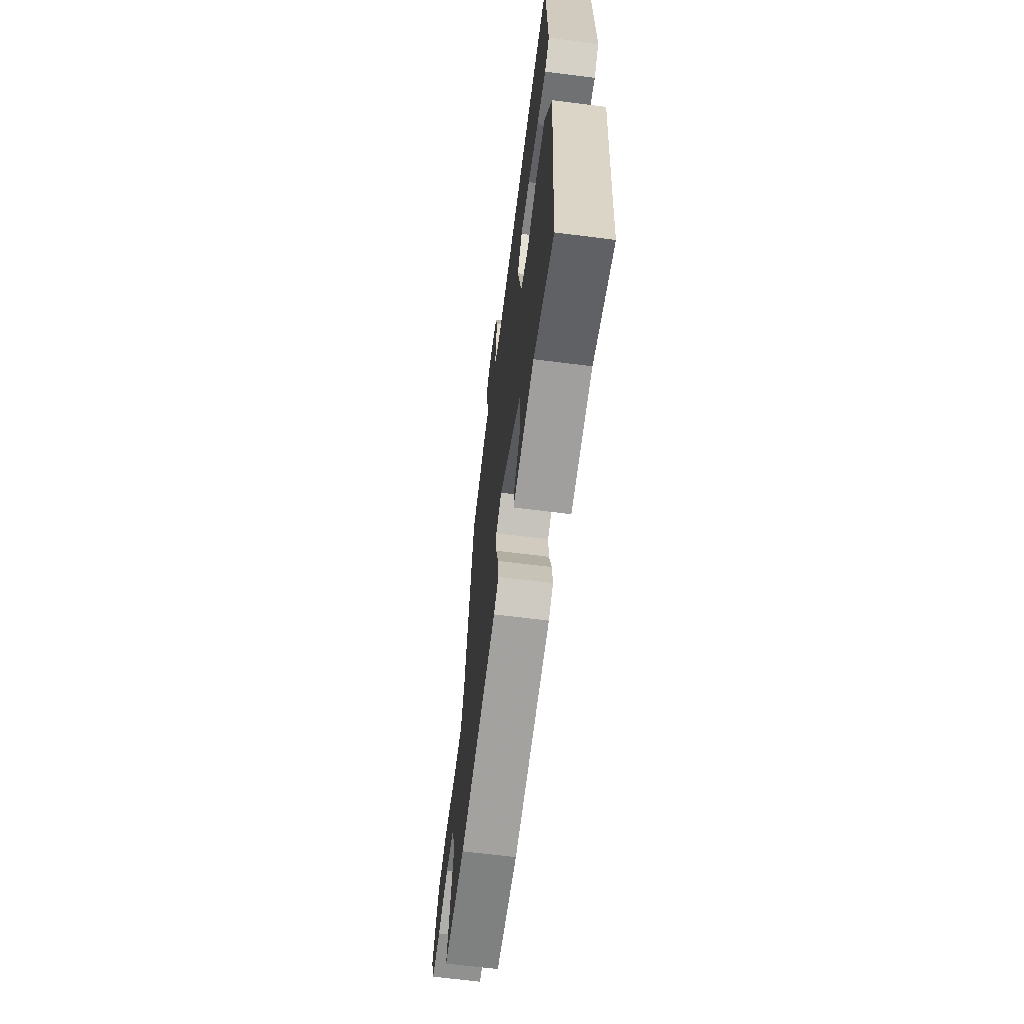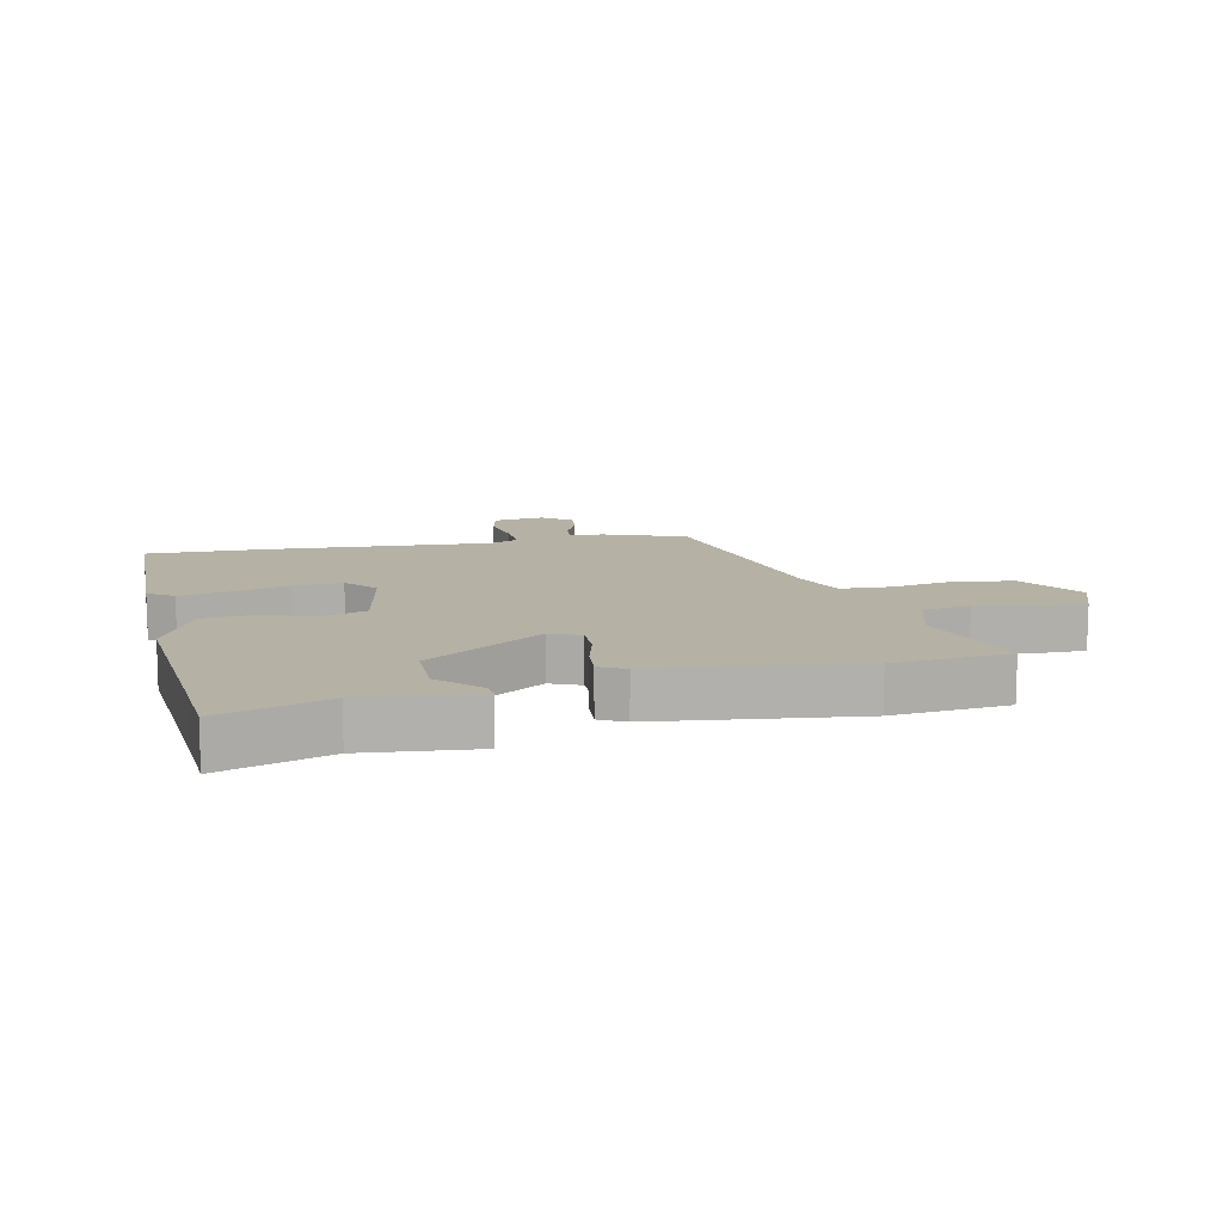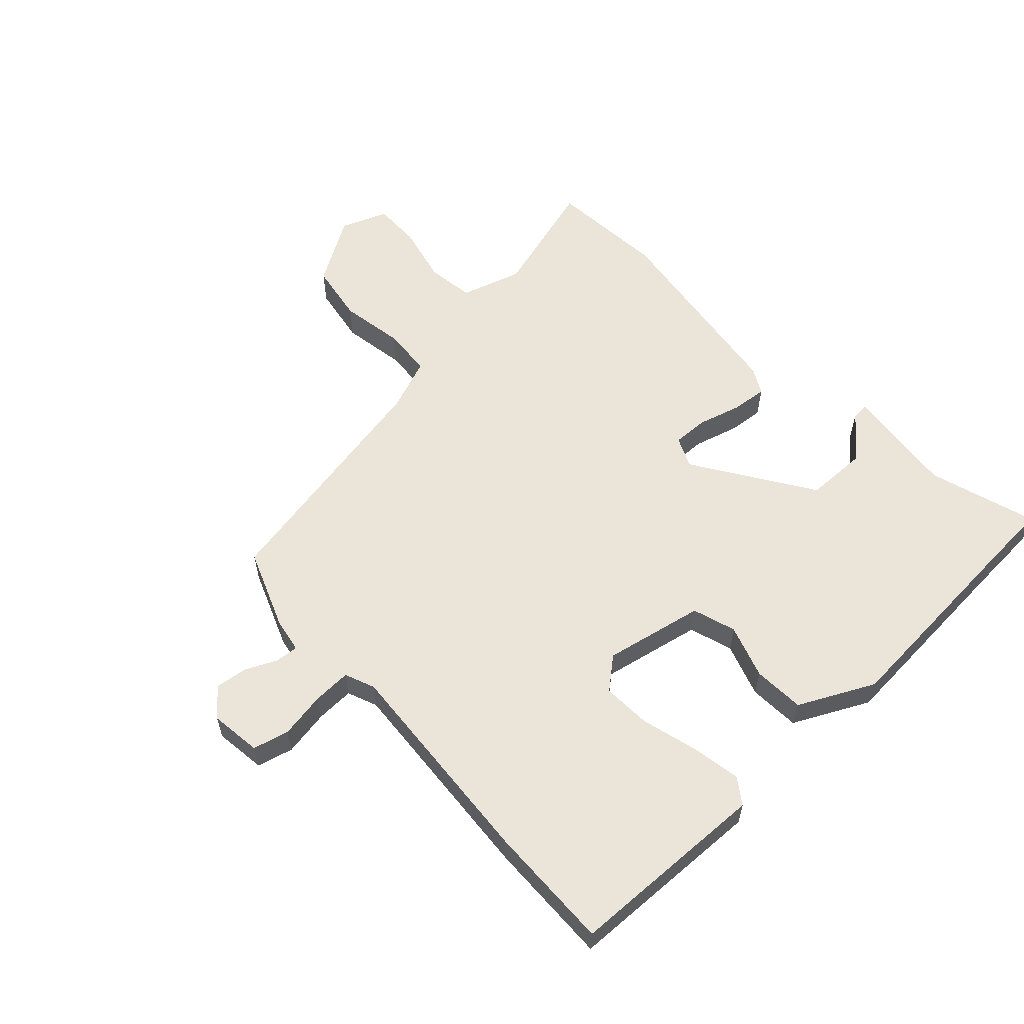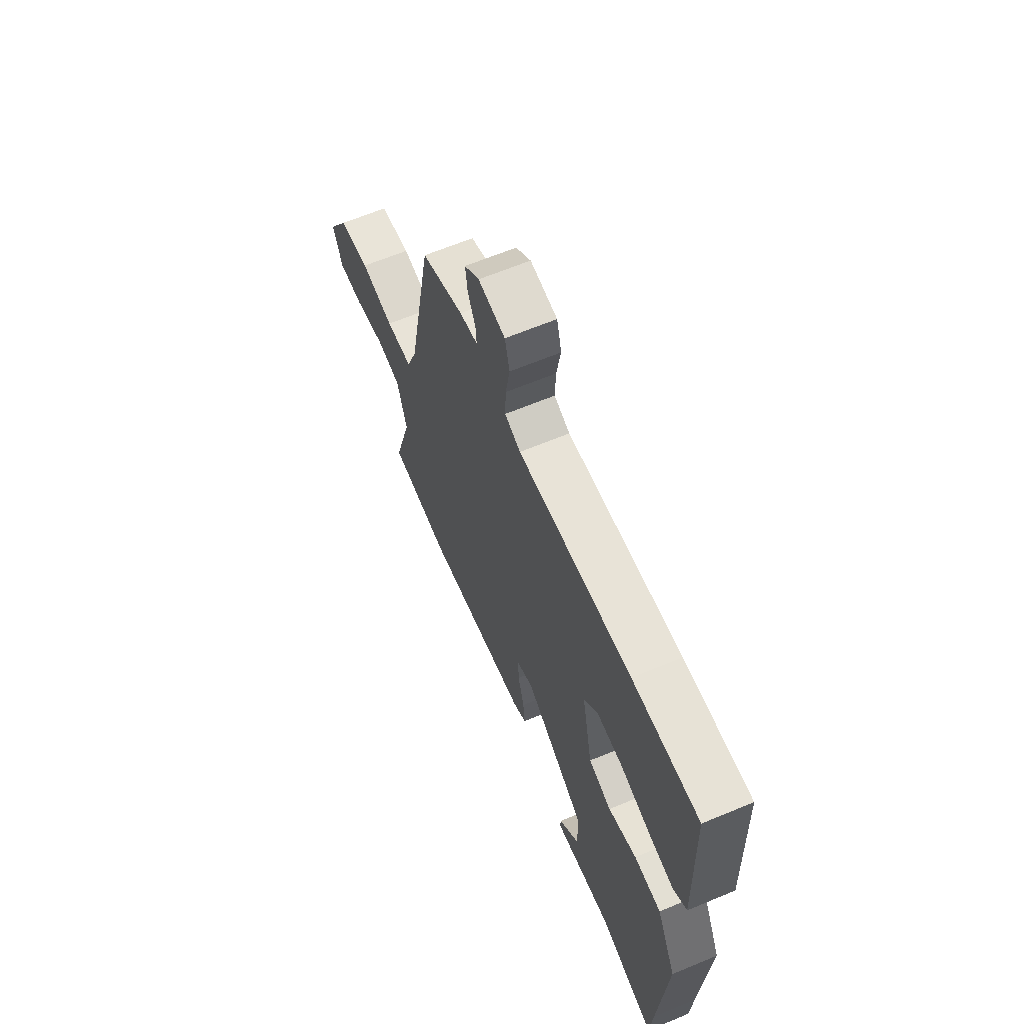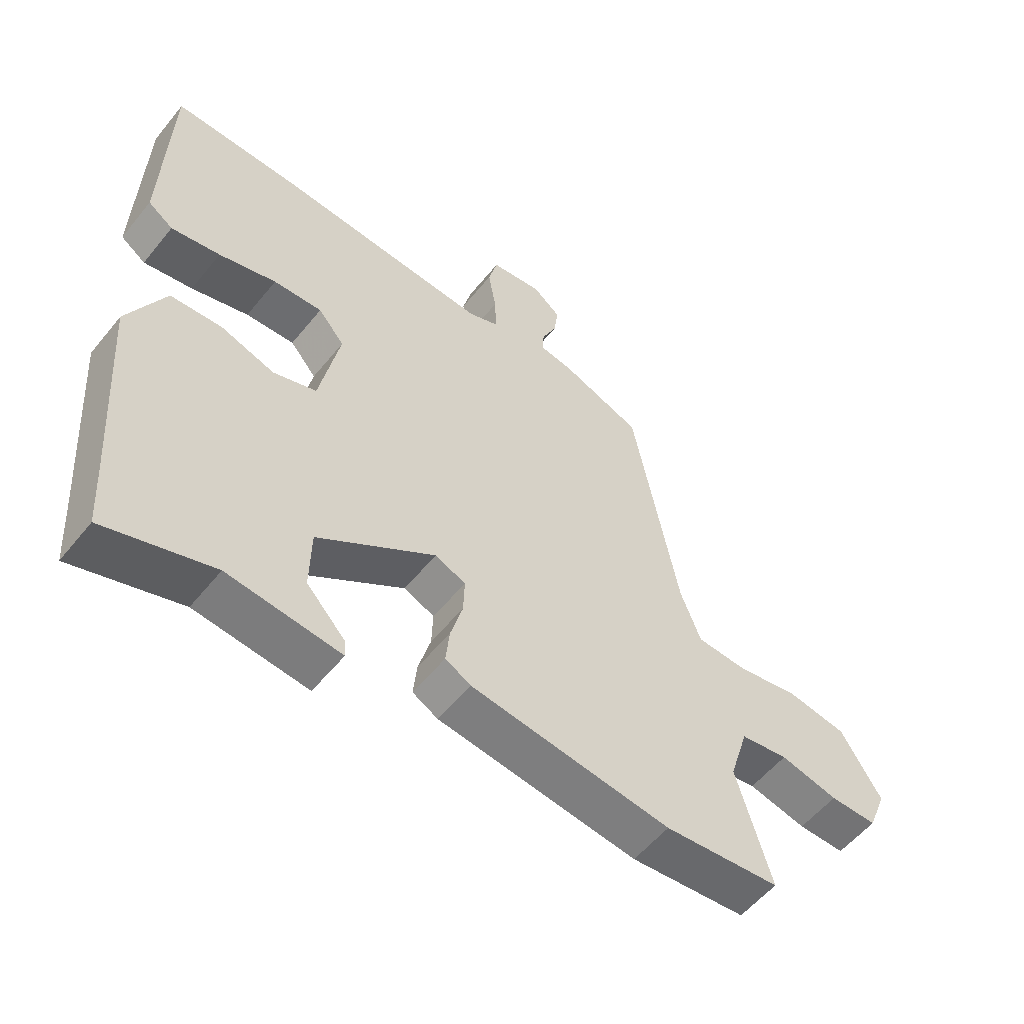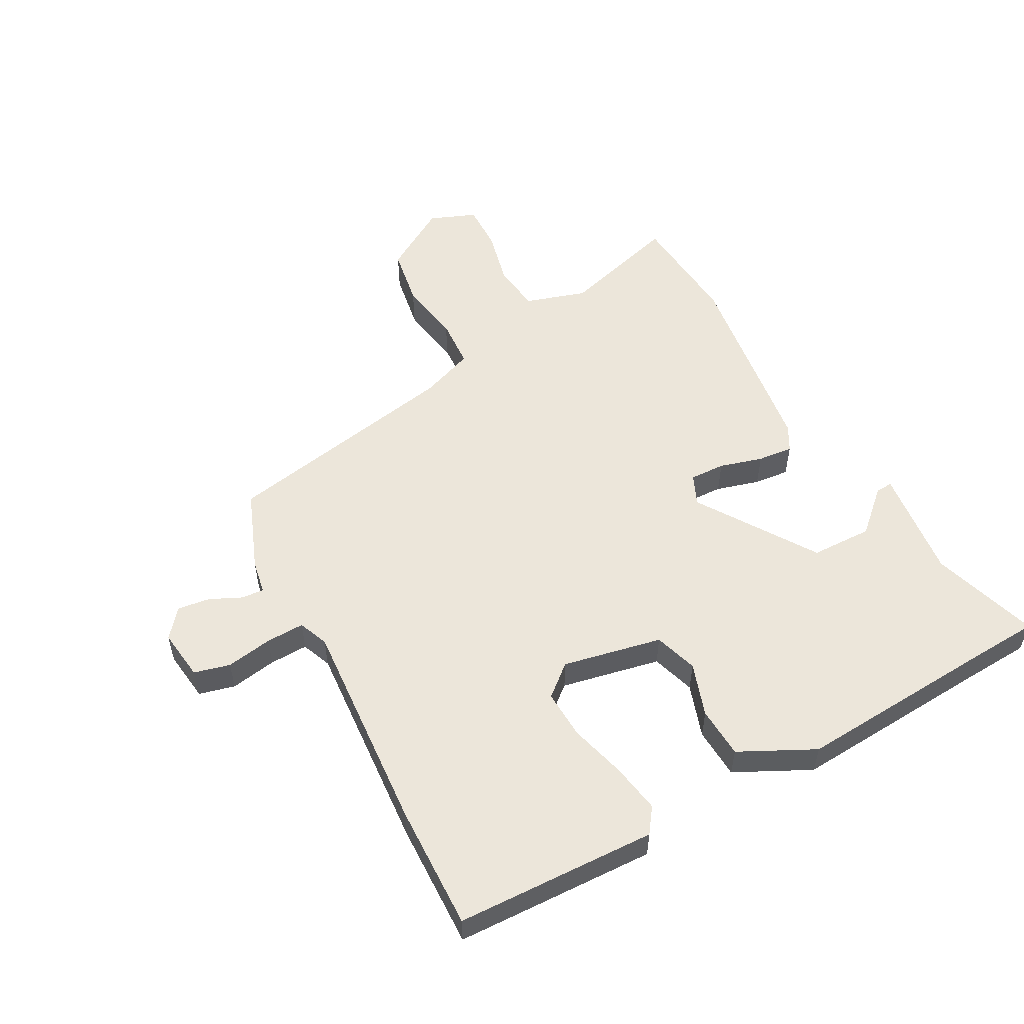
<metadata>
{"format":"obj","ext":"obj","renderer":"f3d","projection":"perspective","resolution":1024,"background":"white","views":[{"elev":-65.1,"azim":82.7,"up":"+Z"},{"elev":11.8,"azim":167.1,"up":"+Y"},{"elev":58.8,"azim":47.2,"up":"+Y"},{"elev":64.3,"azim":67.2,"up":"+Z"},{"elev":-55.6,"azim":141.7,"up":"+Z"},{"elev":54.4,"azim":61.7,"up":"+Y"}]}
</metadata>
<code>
v -0.387 0.07 -0.51
v -0.577 0.07 -0.493
v -0.521 0.07 -0.299
v -0.552 0.07 -0.199
v -0.63 0.07 -0.188
v -0.725 0.07 -0.21
v -0.802 0.07 -0.211
v -0.832 0.07 -0.135
v -0.766 0.07 -0.027
v -0.669 0.07 -0.011
v -0.566 0.07 -0.029
v -0.484 0.07 -0.024
v -0.451 0.07 0.063
v -0.376 0.07 0.458
v -0.245 0.07 0.509
v -0.189 0.07 0.519
v -0.192 0.07 0.556
v -0.216 0.07 0.608
v -0.223 0.07 0.661
v -0.177 0.07 0.699
v -0.093 0.07 0.688
v -0.078 0.07 0.629
v -0.091 0.07 0.553
v -0.093 0.07 0.49
v -0.044 0.07 0.47
v 0.309 0.07 0.495
v 0.515 0.07 0.5
v 0.525 0.07 0.17
v 0.484 0.07 0.141
v 0.404 0.07 0.155
v 0.31 0.07 0.181
v 0.23 0.07 0.185
v 0.187 0.07 0.134
v 0.22 0.07 -0.029
v 0.291 0.07 -0.052
v 0.379 0.07 -0.023
v 0.463 0.07 -0.028
v 0.524 0.07 -0.151
v 0.501 0.07 -0.481
v 0.494 0.07 -0.595
v 0.318 0.07 -0.539
v 0.134 0.07 -0.559
v 0.136 0.07 -0.531
v 0.199 0.07 -0.463
v 0.197 0.07 -0.362
v 0.005 0.07 -0.235
v -0.045 0.07 -0.257
v -0.043 0.07 -0.315
v -0.023 0.07 -0.386
v -0.017 0.07 -0.444
v -0.059 0.07 -0.467
v -0.387 0 -0.51
v -0.577 0 -0.493
v -0.521 0 -0.299
v -0.552 0 -0.199
v -0.63 0 -0.188
v -0.725 0 -0.21
v -0.802 0 -0.211
v -0.832 0 -0.135
v -0.766 0 -0.027
v -0.669 0 -0.011
v -0.566 0 -0.029
v -0.484 0 -0.024
v -0.451 0 0.063
v -0.376 0 0.458
v -0.245 0 0.509
v -0.189 0 0.519
v -0.192 0 0.556
v -0.216 0 0.608
v -0.223 0 0.661
v -0.177 0 0.699
v -0.093 0 0.688
v -0.078 0 0.629
v -0.091 0 0.553
v -0.093 0 0.49
v -0.044 0 0.47
v 0.309 0 0.495
v 0.515 0 0.5
v 0.525 0 0.17
v 0.484 0 0.141
v 0.404 0 0.155
v 0.31 0 0.181
v 0.23 0 0.185
v 0.187 0 0.134
v 0.22 0 -0.029
v 0.291 0 -0.052
v 0.379 0 -0.023
v 0.463 0 -0.028
v 0.524 0 -0.151
v 0.501 0 -0.481
v 0.494 0 -0.595
v 0.318 0 -0.539
v 0.134 0 -0.559
v 0.136 0 -0.531
v 0.199 0 -0.463
v 0.197 0 -0.362
v 0.005 0 -0.235
v -0.045 0 -0.257
v -0.043 0 -0.315
v -0.023 0 -0.386
v -0.017 0 -0.444
v -0.059 0 -0.467
f 1 2 3
f 51 1 3
f 50 51 3
f 49 50 3
f 48 49 3
f 47 48 3 4
f 46 47 4 5
f 41 42 43 44
f 41 44 45
f 40 41 45
f 39 40 45
f 39 45 46
f 38 39 46
f 37 38 46
f 36 37 46
f 35 36 46
f 29 30 31
f 28 29 31
f 27 28 31
f 26 27 31
f 25 26 31
f 24 25 31 32
f 21 22 23
f 20 21 23
f 19 20 23
f 18 19 23
f 17 18 23
f 16 17 23 24
f 24 32 33
f 16 24 33
f 15 16 33
f 14 15 33
f 13 14 33
f 9 10 11
f 8 9 11
f 7 8 11
f 6 7 11
f 5 6 11
f 5 11 12
f 46 5 12
f 35 46 12
f 34 35 12
f 12 13 33 34
f 54 53 52
f 54 52 102
f 54 102 101
f 54 101 100
f 54 100 99
f 55 54 99 98
f 56 55 98 97
f 95 94 93 92
f 96 95 92
f 96 92 91
f 96 91 90
f 97 96 90
f 97 90 89
f 97 89 88
f 97 88 87
f 97 87 86
f 82 81 80
f 82 80 79
f 82 79 78
f 82 78 77
f 82 77 76
f 83 82 76 75
f 74 73 72
f 74 72 71
f 74 71 70
f 74 70 69
f 74 69 68
f 75 74 68 67
f 84 83 75
f 84 75 67
f 84 67 66
f 84 66 65
f 84 65 64
f 62 61 60
f 62 60 59
f 62 59 58
f 62 58 57
f 62 57 56
f 63 62 56
f 63 56 97
f 63 97 86
f 63 86 85
f 85 84 64 63
f 1 52 53 2
f 2 53 54 3
f 3 54 55 4
f 4 55 56 5
f 5 56 57 6
f 6 57 58 7
f 7 58 59 8
f 8 59 60 9
f 9 60 61 10
f 10 61 62 11
f 11 62 63 12
f 12 63 64 13
f 13 64 65 14
f 14 65 66 15
f 15 66 67 16
f 16 67 68 17
f 17 68 69 18
f 18 69 70 19
f 19 70 71 20
f 20 71 72 21
f 21 72 73 22
f 22 73 74 23
f 23 74 75 24
f 24 75 76 25
f 25 76 77 26
f 26 77 78 27
f 27 78 79 28
f 28 79 80 29
f 29 80 81 30
f 30 81 82 31
f 31 82 83 32
f 32 83 84 33
f 33 84 85 34
f 34 85 86 35
f 35 86 87 36
f 36 87 88 37
f 37 88 89 38
f 38 89 90 39
f 39 90 91 40
f 40 91 92 41
f 41 92 93 42
f 42 93 94 43
f 43 94 95 44
f 44 95 96 45
f 45 96 97 46
f 46 97 98 47
f 47 98 99 48
f 48 99 100 49
f 49 100 101 50
f 50 101 102 51
f 51 102 52 1

</code>
